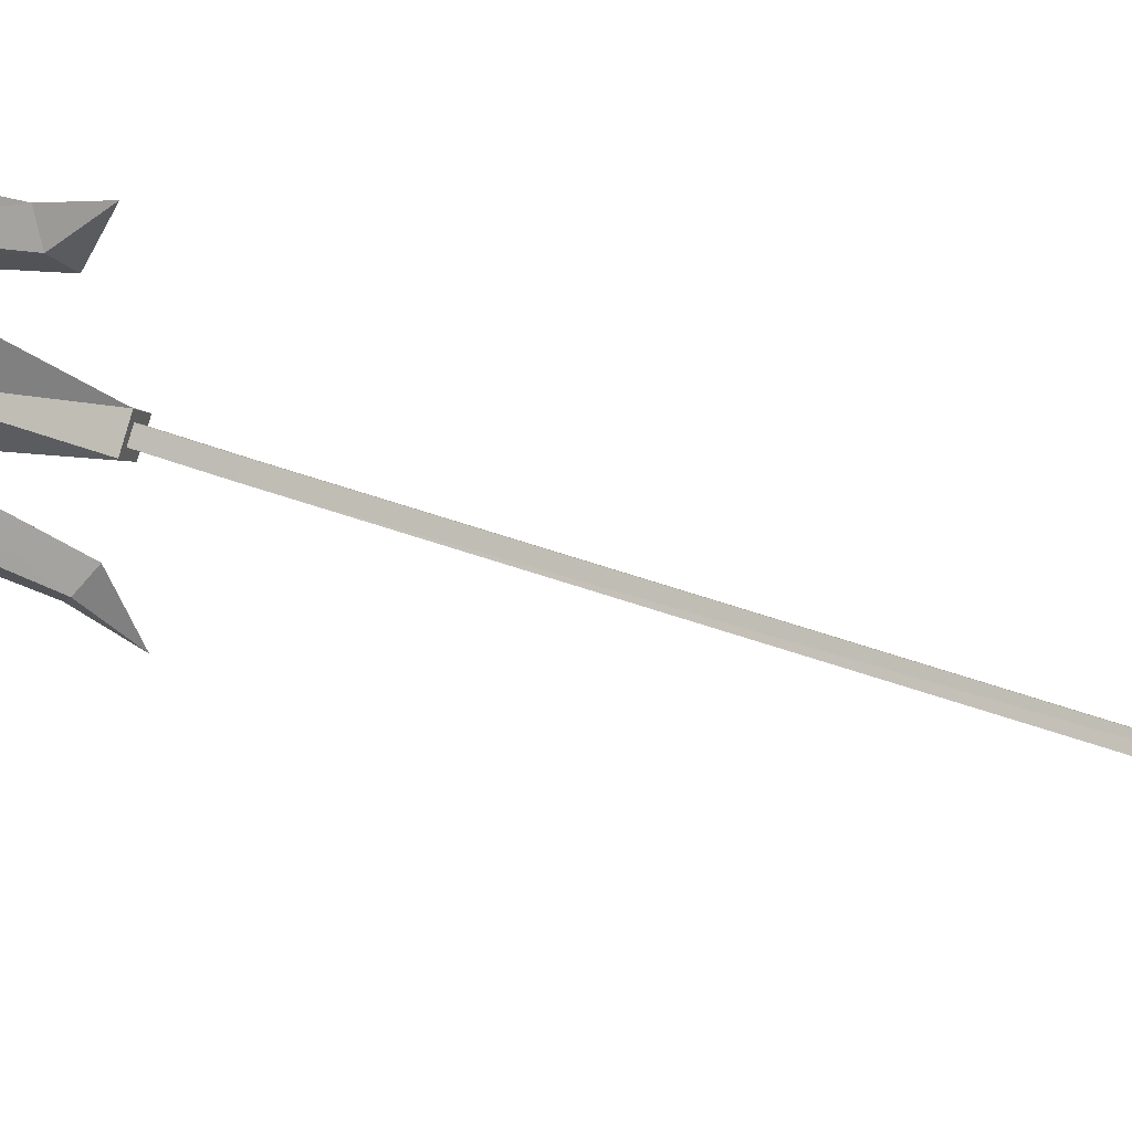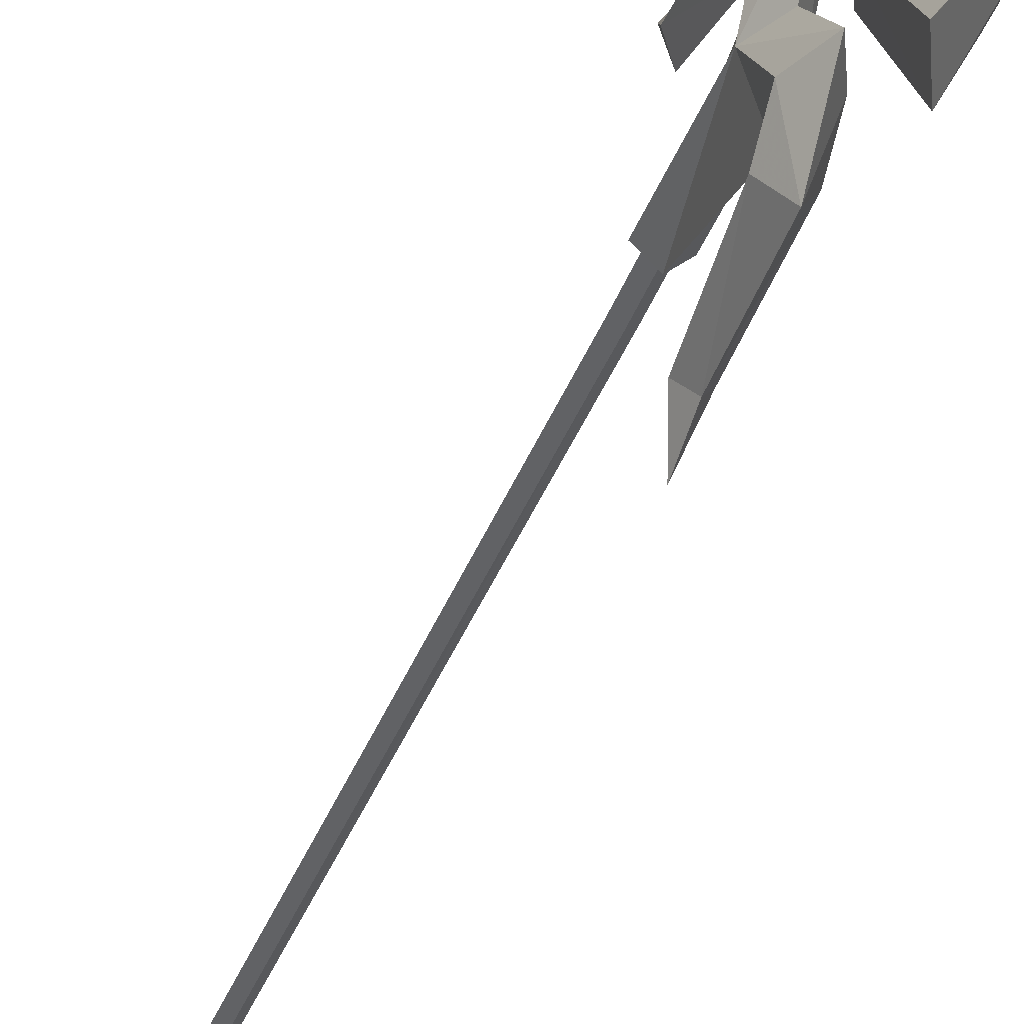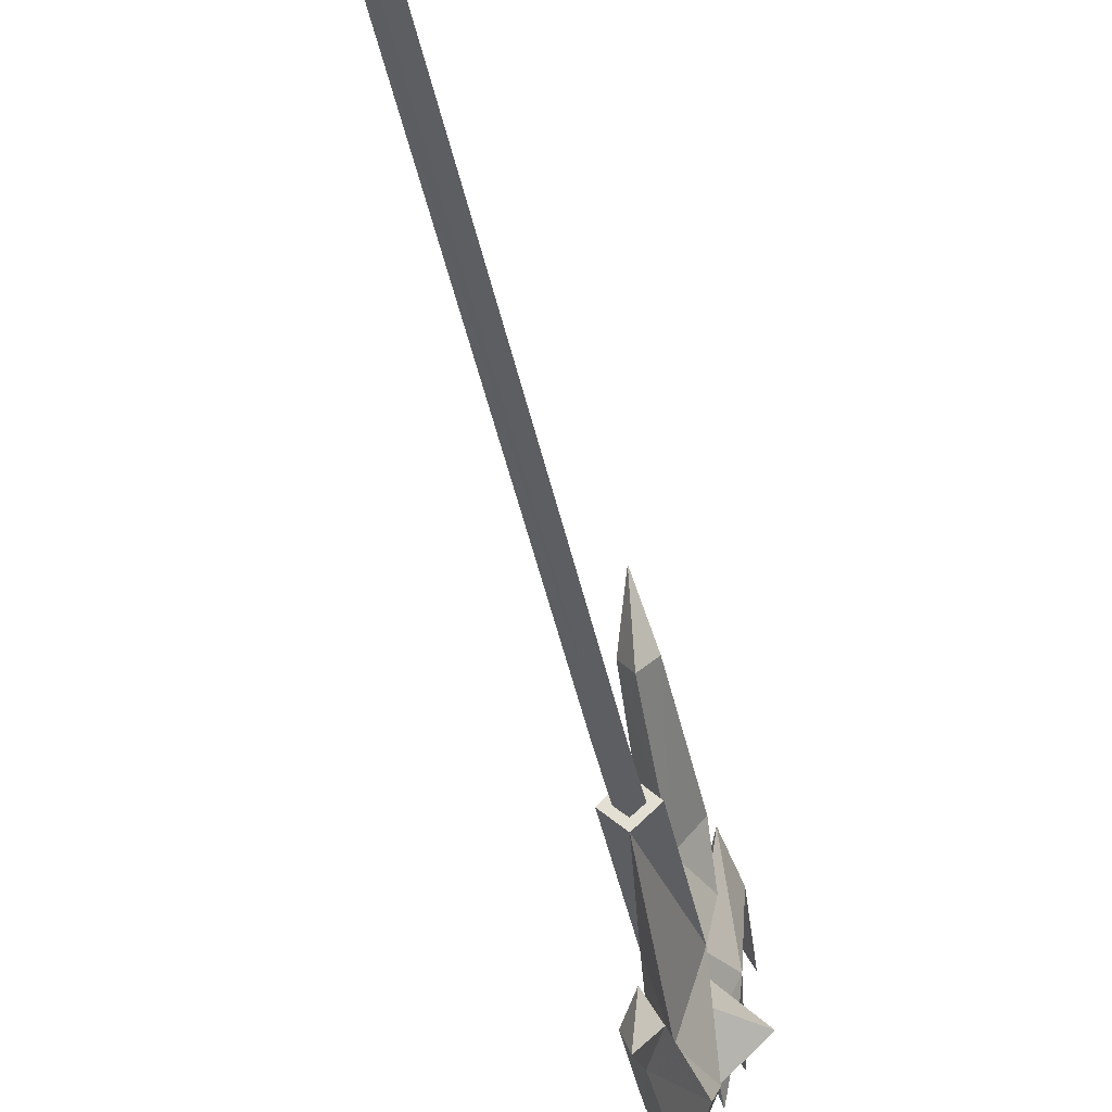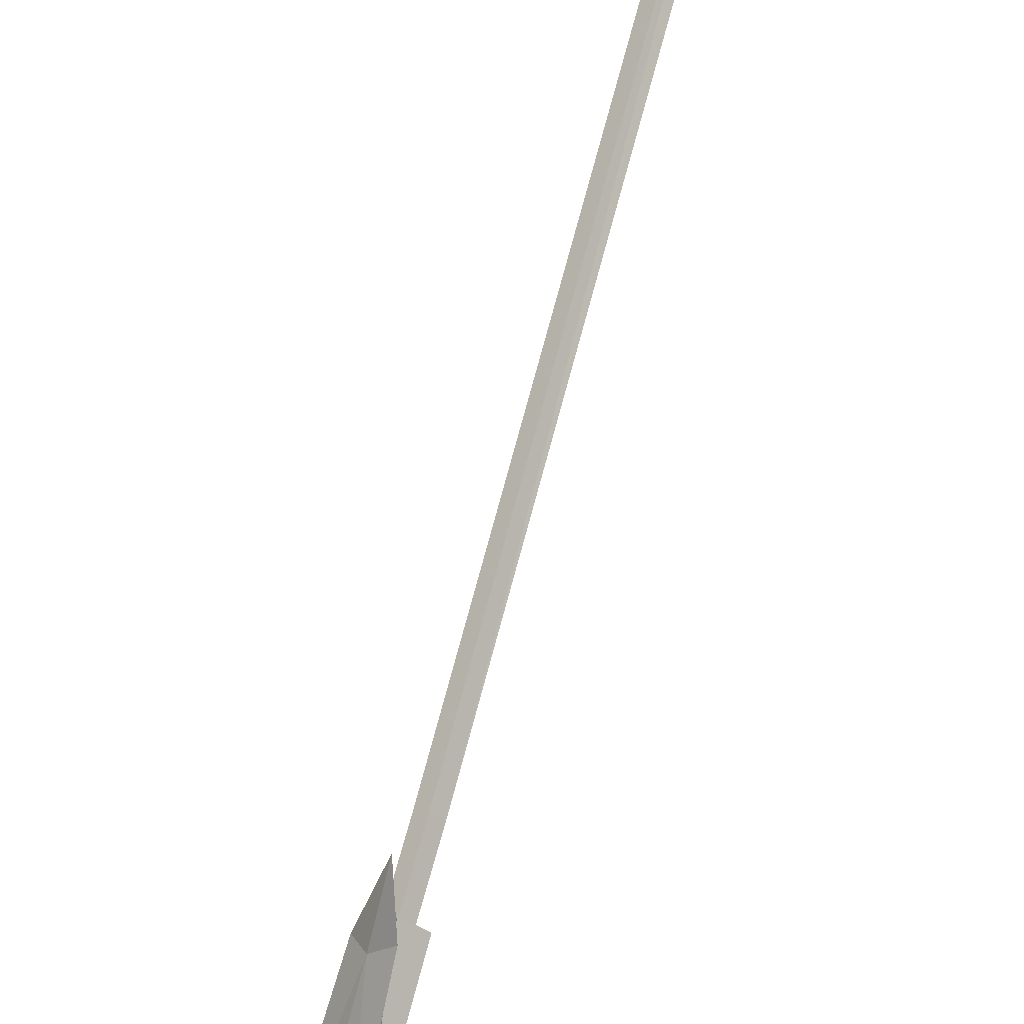
<metadata>
{"format":"obj","ext":"obj","renderer":"f3d","projection":"perspective","resolution":1024,"background":"white","views":[{"elev":43.4,"azim":-66.0,"up":"+Z"},{"elev":-37.2,"azim":161.2,"up":"+Z"},{"elev":-34.2,"azim":9.6,"up":"+Z"},{"elev":72.4,"azim":-165.1,"up":"+Z"}]}
</metadata>
<code>
o longarm08
v 0.001 0.6108 -0.0072
v 0.001 1.909 -0.0072
v 0.016 1.909 0.0065
v -0.0278 0.5608 0.0078
v 0.001 0.4108 0.0078
v 0.001 0.5608 0.0378
v 0.001 0.5608 -0.0222
v 0.031 0.5608 0.0078
v 0.0022 2.008 0.0365
v 0.0322 2.008 0.0065
v 0.0022 2.008 -0.0222
v 0.0322 2.258 0.0078
v -0.0178 2.068 0.1965
v 0.0022 2.008 0.2565
v 0.0022 2.088 0.2265
v 0.0022 2.048 0.1665
v 0.0022 2.258 0.1065
v -0.0278 2.258 0.0078
v 0.0022 2.408 0.1065
v 0.0022 2.318 0.0078
v -0.0278 2.338 0.1065
v -0.0278 2.278 0.1565
v 0.0022 2.308 0.2065
v -0.0278 2.008 0.0065
v 0.0022 2.258 -0.0922
v -0.0178 2.068 -0.181
v 0.0022 2.008 -0.241
v 0.0022 2.048 -0.151
v 0.0022 2.088 -0.211
v -0.0278 2.278 -0.141
v -0.0278 2.338 -0.0922
v 0.0022 2.408 -0.0922
v 0.0022 2.308 -0.191
v 0.0222 2.068 0.1965
v 0.0322 2.278 0.1565
v 0.0322 2.338 0.1078
v 0.0222 2.068 -0.181
v 0.0322 2.338 -0.0922
v 0.0322 2.278 -0.141
v -0.0665 2.418 0.0065
v 0.0022 2.418 0.0765
v 0.0022 2.488 0.0065
v 0.0022 2.418 -0.0635
v 0.0022 2.348 0.0065
v 0.0722 2.418 0.0065
v -0.0178 2.528 0.0665
v 0.0022 2.578 0.0178
v 0.0022 2.488 0.0465
v 0.0022 2.548 0.0865
v -0.0278 2.498 0.1178
v 0.0022 2.738 0.1478
v 0.0022 2.578 0.1465
v 0.0022 2.648 0.2578
v -0.0178 2.608 0.2778
v 0.0022 2.838 0.3165
v 0.0022 2.558 0.3178
v 0.0022 2.428 0.1065
v -0.0278 2.498 -0.1022
v 0.0022 2.738 -0.1322
v 0.0022 2.578 -0.1322
v 0.0022 2.548 -0.0722
v -0.0178 2.528 -0.0522
v 0.0022 2.578 -0.0022
v -0.0178 2.608 -0.2622
v 0.0022 2.838 -0.301
v 0.0022 2.558 -0.3022
v 0.0022 2.648 -0.2422
v 0.0022 2.488 -0.0335
v 0.0022 2.428 -0.0922
v 0.0322 2.498 0.1165
v 0.0222 2.528 0.0665
v 0.0222 2.608 0.2778
v 0.0222 2.528 -0.0522
v 0.0322 2.498 -0.1022
v 0.0222 2.608 -0.2622
v 0.016 0.6095 0.0065
v 0.001 0.6108 0.0215
v 0.001 1.909 0.0215
v -0.0128 2.018 0.0065
v 0.0022 2.018 0.0215
v -0.014 1.908 0.0065
v 0.0022 2.018 -0.0072
v -0.014 0.6095 0.0078
v 0.0172 2.018 0.0065
f 1 2 3
f 4 5 6
f 5 4 7
f 5 7 8
f 9 11 10
f 10 12 9
f 13 14 15
f 14 13 16
f 17 16 13
f 18 19 20
f 19 18 21
f 17 21 18
f 21 17 22
f 13 22 17
f 23 21 22
f 22 15 23
f 23 19 21
f 22 13 15
f 18 24 9
f 24 18 11
f 25 11 18
f 9 17 18
f 26 27 28
f 27 26 29
f 30 29 26
f 25 31 30
f 31 25 18
f 31 18 32
f 32 33 31
f 32 18 20
f 30 31 33
f 33 29 30
f 26 25 30
f 25 26 28
f 34 14 16
f 14 34 15
f 35 15 34
f 17 36 35
f 36 17 12
f 9 12 17
f 36 12 19
f 19 23 36
f 19 12 20
f 35 36 23
f 23 15 35
f 34 17 35
f 17 34 16
f 37 27 29
f 27 37 28
f 25 28 37
f 12 32 20
f 32 12 38
f 25 38 12
f 38 25 39
f 37 39 25
f 33 38 39
f 39 29 33
f 33 32 38
f 39 37 29
f 11 12 10
f 12 11 25
f 40 41 42
f 40 42 43
f 40 43 44
f 40 44 41
f 45 42 41
f 45 43 42
f 45 44 43
f 45 41 44
f 46 47 48
f 46 49 47
f 49 46 50
f 48 50 46
f 50 51 49
f 51 50 52
f 53 52 50
f 54 55 53
f 55 54 56
f 50 56 54
f 56 50 57
f 48 57 50
f 50 54 53
f 58 59 60
f 59 58 61
f 62 61 58
f 61 62 63
f 64 65 66
f 65 64 67
f 58 67 64
f 62 58 68
f 68 63 62
f 68 58 69
f 66 58 64
f 58 66 69
f 67 58 60
f 70 51 52
f 51 70 49
f 71 49 70
f 49 71 47
f 72 55 56
f 55 72 53
f 70 53 72
f 71 70 48
f 48 47 71
f 48 70 57
f 56 70 72
f 70 56 57
f 53 70 52
f 73 63 68
f 73 61 63
f 61 73 74
f 68 74 73
f 74 59 61
f 59 74 60
f 67 60 74
f 75 65 67
f 65 75 66
f 74 66 75
f 66 74 69
f 68 69 74
f 74 75 67
f 24 10 9
f 10 24 11
f 76 7 1
f 7 76 8
f 6 8 76
f 8 6 5
f 3 76 1
f 76 3 77
f 78 77 3
f 6 76 77
f 79 78 80
f 78 79 81
f 82 81 79
f 81 82 2
f 83 6 77
f 6 83 4
f 1 4 83
f 4 1 7
f 84 2 82
f 2 84 3
f 84 78 3
f 78 84 80
f 81 77 78
f 77 81 83
f 2 83 81
f 83 2 1

</code>
